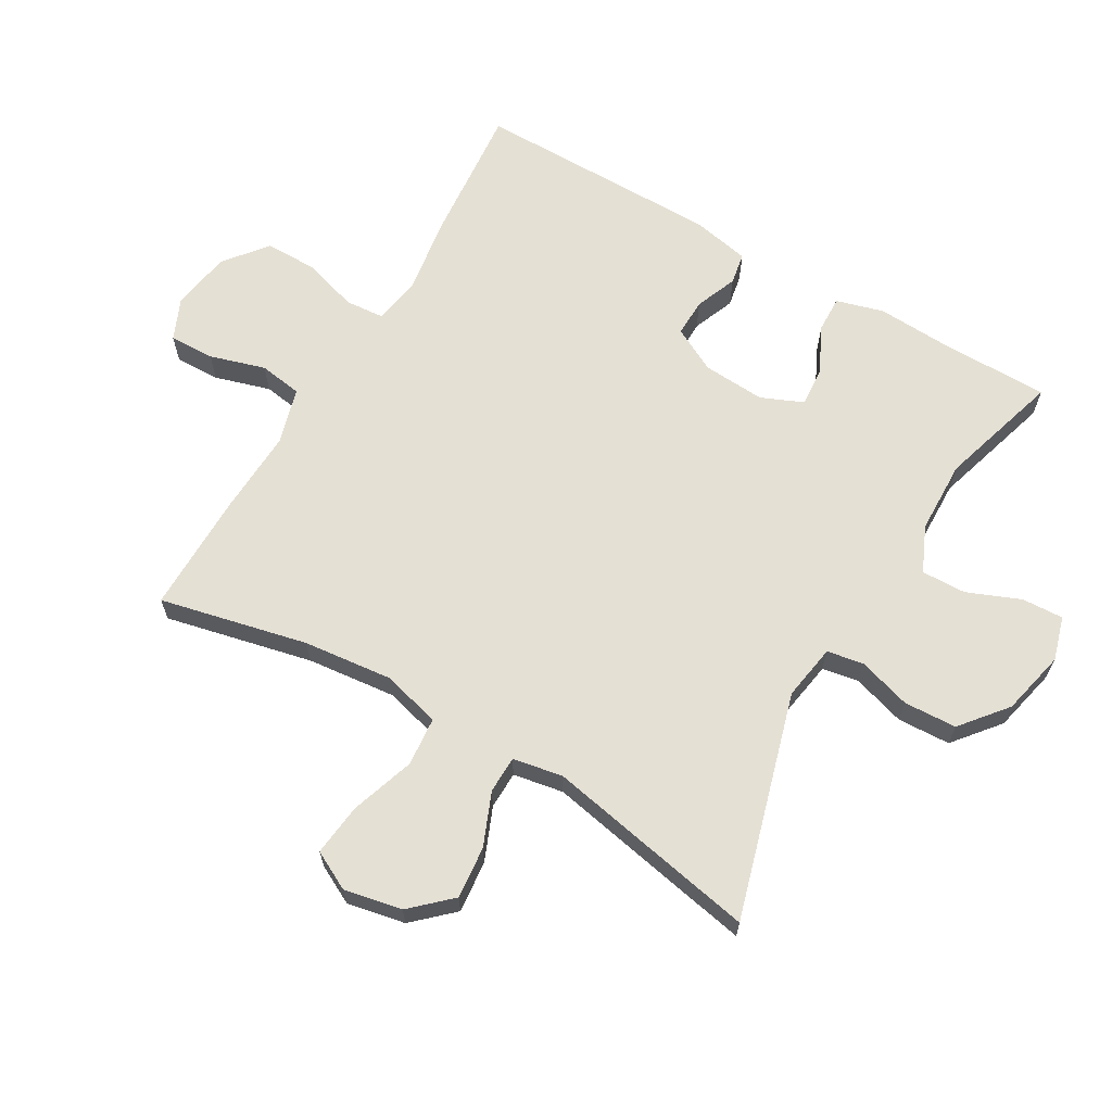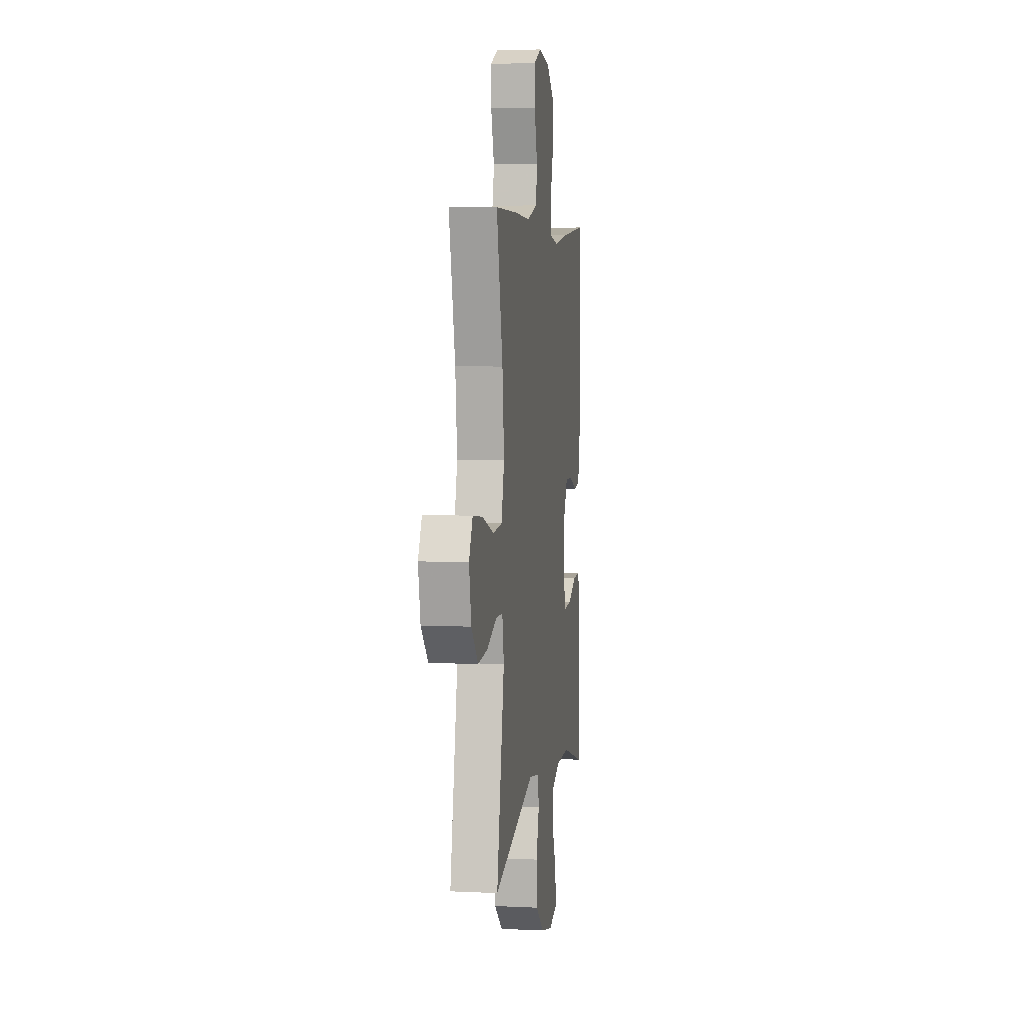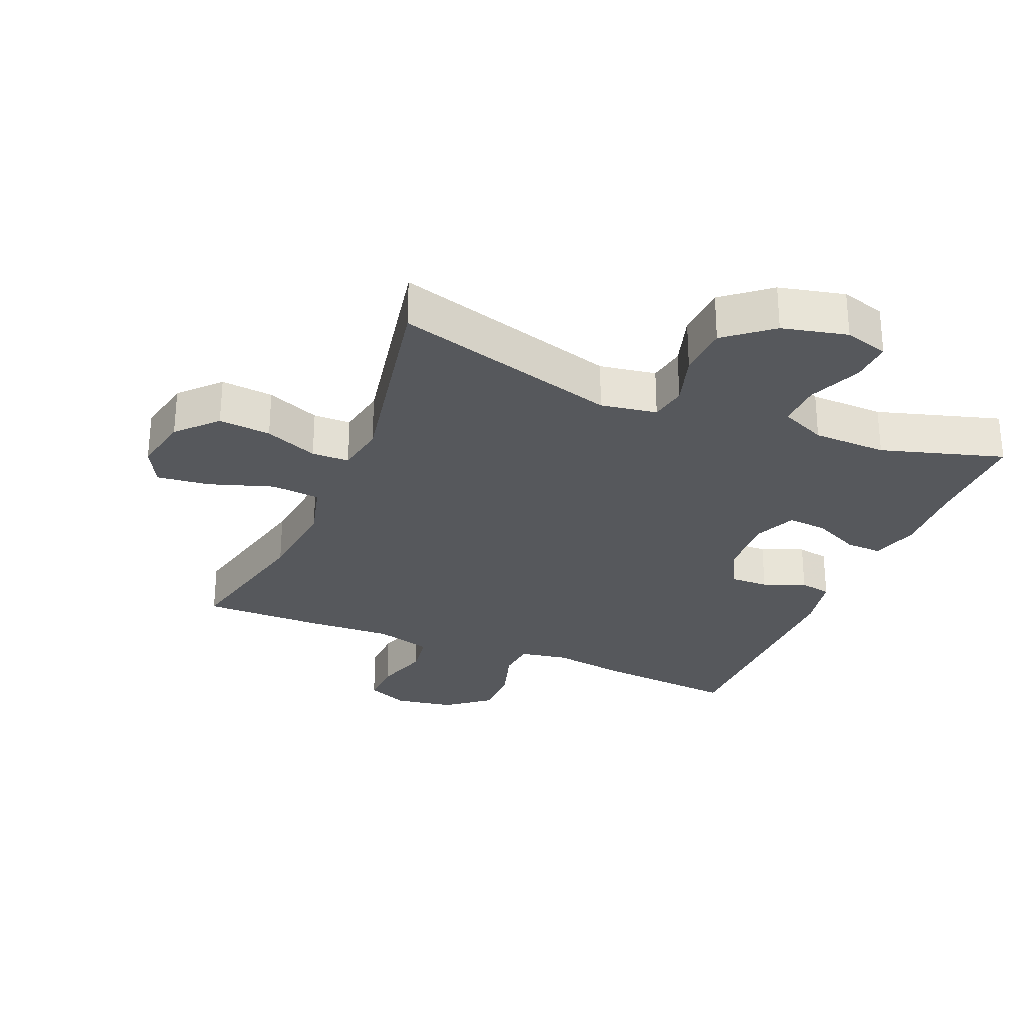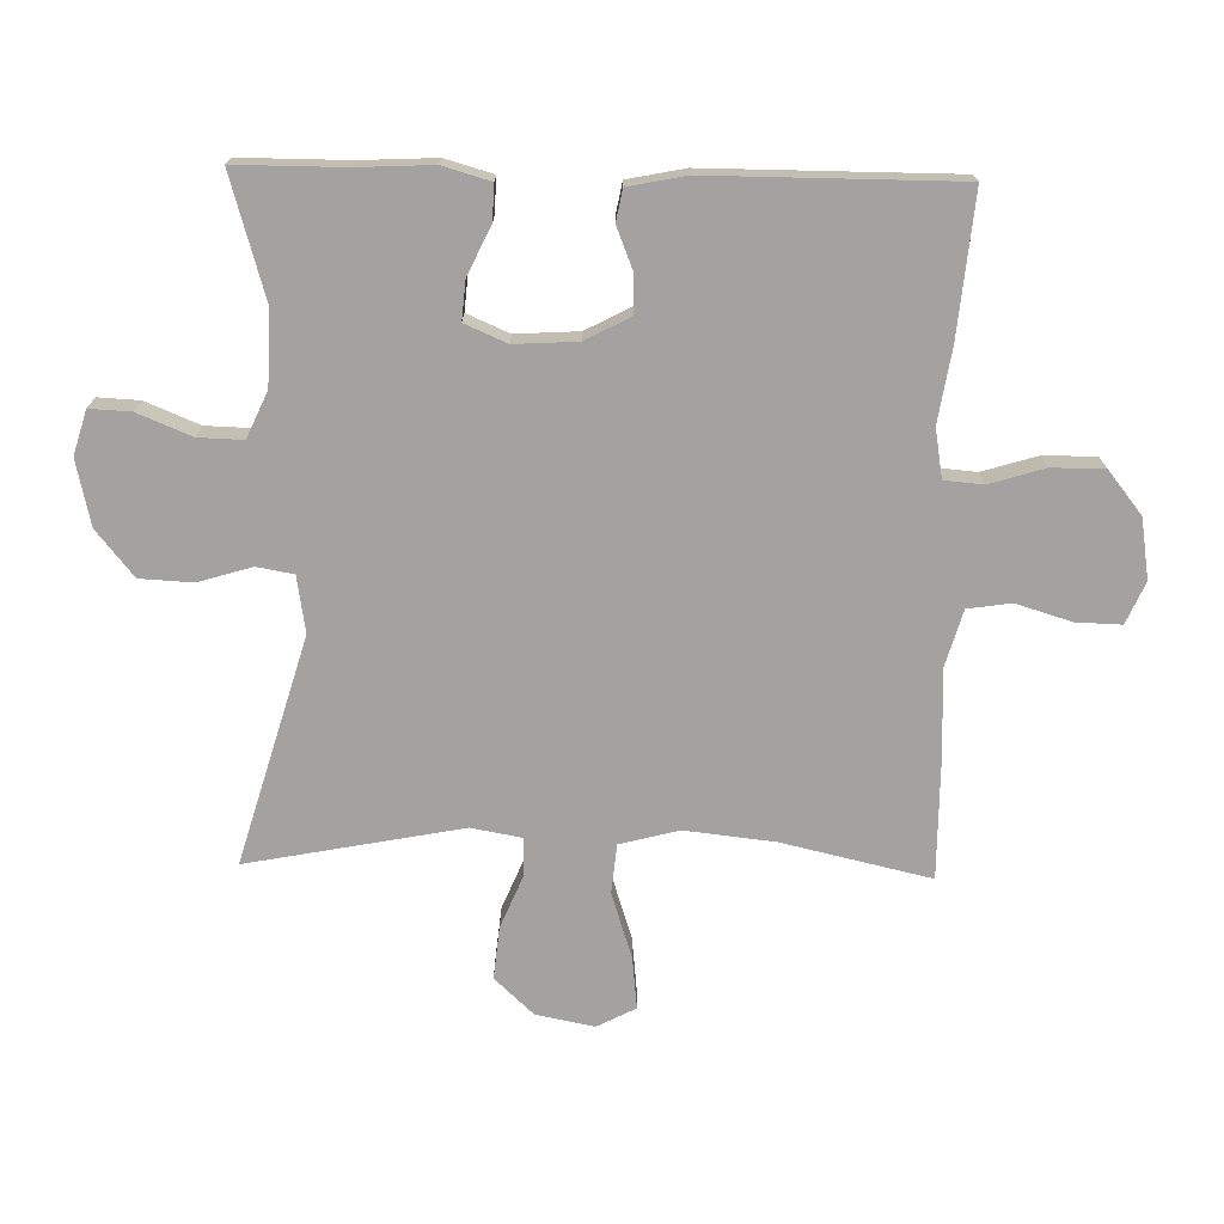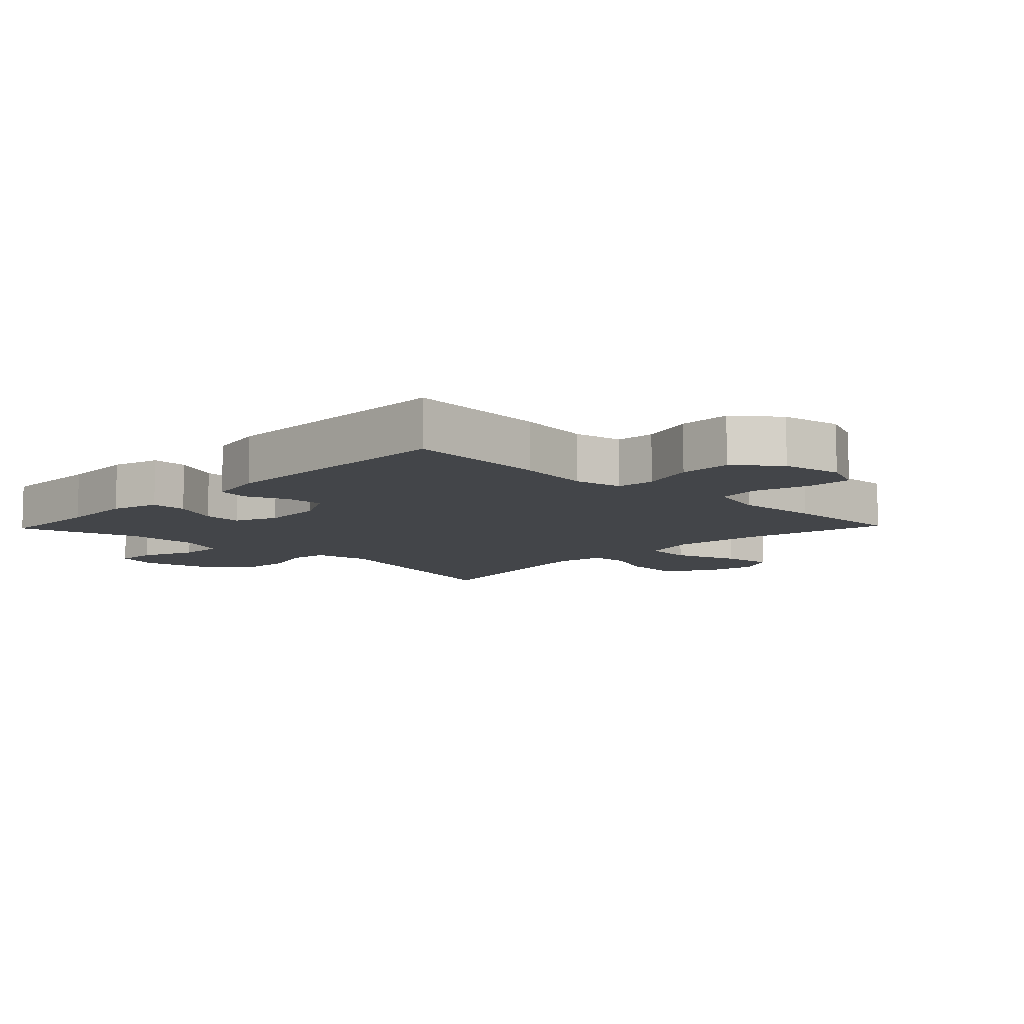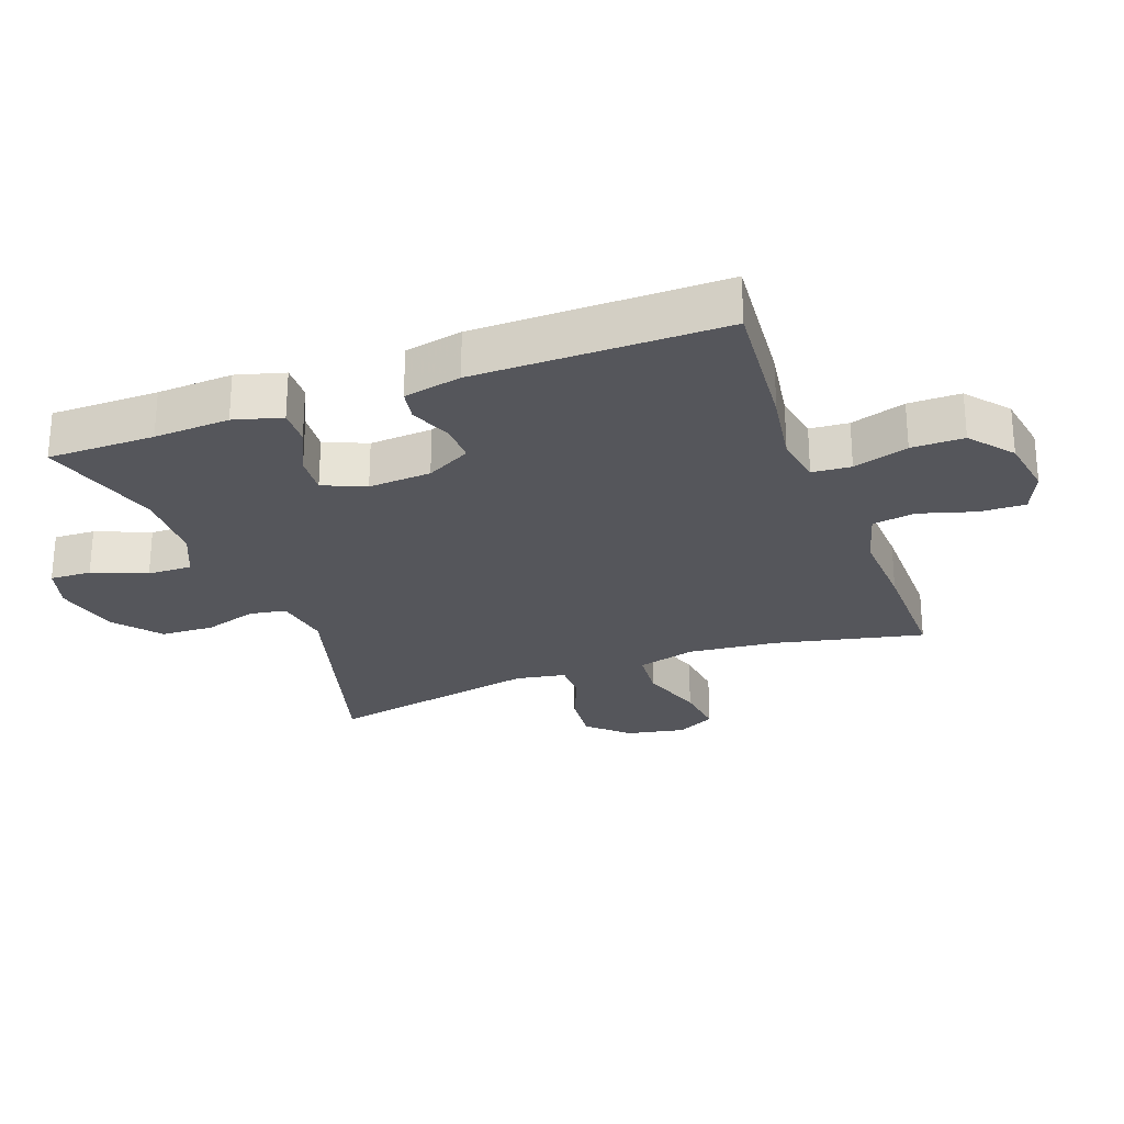
<metadata>
{"format":"obj","ext":"obj","renderer":"f3d","projection":"perspective","resolution":1024,"background":"white","views":[{"elev":65.3,"azim":120.3,"up":"+Y"},{"elev":5.3,"azim":98.5,"up":"+Z"},{"elev":-28.3,"azim":157.4,"up":"+Y"},{"elev":-72.7,"azim":-91.3,"up":"+Y"},{"elev":-8.9,"azim":-43.8,"up":"+Y"},{"elev":-26.3,"azim":-69.6,"up":"+Y"}]}
</metadata>
<code>
v -0.5 0.07 0.5
v -0.28 0.07 0.48
v -0.166 0.07 0.462
v -0.091 0.07 0.475
v -0.086 0.07 0.535
v -0.112 0.07 0.62
v -0.112 0.07 0.701
v -0.046 0.07 0.754
v 0.047 0.07 0.769
v 0.111 0.07 0.741
v 0.109 0.07 0.671
v 0.083 0.07 0.585
v 0.093 0.07 0.518
v 0.181 0.07 0.493
v 0.312 0.07 0.499
v 0.5 0.07 0.5
v 0.448 0.07 0.271
v 0.433 0.07 0.133
v 0.457 0.07 0.042
v 0.533 0.07 0.035
v 0.633 0.07 0.068
v 0.714 0.07 0.077
v 0.745 0.07 0.017
v 0.727 0.07 -0.073
v 0.671 0.07 -0.133
v 0.59 0.07 -0.125
v 0.508 0.07 -0.091
v 0.45 0.07 -0.092
v 0.436 0.07 -0.17
v 0.5 0.07 -0.5
v 0.151 0.07 -0.399
v 0.064 0.07 -0.413
v 0.054 0.07 -0.47
v 0.079 0.07 -0.552
v 0.075 0.07 -0.634
v 0.004 0.07 -0.692
v -0.097 0.07 -0.715
v -0.165 0.07 -0.695
v -0.162 0.07 -0.631
v -0.128 0.07 -0.548
v -0.126 0.07 -0.479
v -0.197 0.07 -0.447
v -0.311 0.07 -0.444
v -0.5 0.07 -0.5
v -0.5 0.07 -0.334
v -0.506 0.07 -0.217
v -0.485 0.07 -0.143
v -0.429 0.07 -0.145
v -0.356 0.07 -0.18
v -0.295 0.07 -0.185
v -0.267 0.07 -0.12
v -0.273 0.07 -0.023
v -0.309 0.07 0.046
v -0.368 0.07 0.045
v -0.433 0.07 0.019
v -0.482 0.07 0.028
v -0.5 0.07 0.117
v -0.5 0 0.5
v -0.28 0 0.48
v -0.166 0 0.462
v -0.091 0 0.475
v -0.086 0 0.535
v -0.112 0 0.62
v -0.112 0 0.701
v -0.046 0 0.754
v 0.047 0 0.769
v 0.111 0 0.741
v 0.109 0 0.671
v 0.083 0 0.585
v 0.093 0 0.518
v 0.181 0 0.493
v 0.312 0 0.499
v 0.5 0 0.5
v 0.448 0 0.271
v 0.433 0 0.133
v 0.457 0 0.042
v 0.533 0 0.035
v 0.633 0 0.068
v 0.714 0 0.077
v 0.745 0 0.017
v 0.727 0 -0.073
v 0.671 0 -0.133
v 0.59 0 -0.125
v 0.508 0 -0.091
v 0.45 0 -0.092
v 0.436 0 -0.17
v 0.5 0 -0.5
v 0.151 0 -0.399
v 0.064 0 -0.413
v 0.054 0 -0.47
v 0.079 0 -0.552
v 0.075 0 -0.634
v 0.004 0 -0.692
v -0.097 0 -0.715
v -0.165 0 -0.695
v -0.162 0 -0.631
v -0.128 0 -0.548
v -0.126 0 -0.479
v -0.197 0 -0.447
v -0.311 0 -0.444
v -0.5 0 -0.5
v -0.5 0 -0.334
v -0.506 0 -0.217
v -0.485 0 -0.143
v -0.429 0 -0.145
v -0.356 0 -0.18
v -0.295 0 -0.185
v -0.267 0 -0.12
v -0.273 0 -0.023
v -0.309 0 0.046
v -0.368 0 0.045
v -0.433 0 0.019
v -0.482 0 0.028
v -0.5 0 0.117
f 1 2 3
f 57 1 3
f 56 57 3
f 55 56 3
f 54 55 3
f 53 54 3 4
f 52 53 4
f 51 52 4
f 47 48 49
f 46 47 49
f 45 46 49
f 45 49 50
f 44 45 50
f 43 44 50
f 42 43 50 51
f 38 39 40
f 37 38 40
f 36 37 40
f 35 36 40
f 34 35 40
f 33 34 40
f 32 33 40 41
f 29 30 31
f 28 29 31 32
f 25 26 27
f 24 25 27
f 23 24 27
f 22 23 27
f 21 22 27
f 20 21 27
f 19 20 27 28
f 42 51 4
f 41 42 4
f 32 41 4
f 28 32 4
f 19 28 4
f 18 19 4
f 10 11 12
f 9 10 12
f 8 9 12
f 7 8 12
f 6 7 12
f 5 6 12
f 5 12 13
f 5 13 14
f 4 5 14
f 18 4 14
f 17 18 14
f 14 15 16 17
f 60 59 58
f 60 58 114
f 60 114 113
f 60 113 112
f 60 112 111
f 61 60 111 110
f 61 110 109
f 61 109 108
f 106 105 104
f 106 104 103
f 106 103 102
f 107 106 102
f 107 102 101
f 107 101 100
f 108 107 100 99
f 97 96 95
f 97 95 94
f 97 94 93
f 97 93 92
f 97 92 91
f 97 91 90
f 98 97 90 89
f 88 87 86
f 89 88 86 85
f 84 83 82
f 84 82 81
f 84 81 80
f 84 80 79
f 84 79 78
f 84 78 77
f 85 84 77 76
f 61 108 99
f 61 99 98
f 61 98 89
f 61 89 85
f 61 85 76
f 61 76 75
f 69 68 67
f 69 67 66
f 69 66 65
f 69 65 64
f 69 64 63
f 69 63 62
f 70 69 62
f 71 70 62
f 71 62 61
f 71 61 75
f 71 75 74
f 74 73 72 71
f 1 58 59 2
f 2 59 60 3
f 3 60 61 4
f 4 61 62 5
f 5 62 63 6
f 6 63 64 7
f 7 64 65 8
f 8 65 66 9
f 9 66 67 10
f 10 67 68 11
f 11 68 69 12
f 12 69 70 13
f 13 70 71 14
f 14 71 72 15
f 15 72 73 16
f 16 73 74 17
f 17 74 75 18
f 18 75 76 19
f 19 76 77 20
f 20 77 78 21
f 21 78 79 22
f 22 79 80 23
f 23 80 81 24
f 24 81 82 25
f 25 82 83 26
f 26 83 84 27
f 27 84 85 28
f 28 85 86 29
f 29 86 87 30
f 30 87 88 31
f 31 88 89 32
f 32 89 90 33
f 33 90 91 34
f 34 91 92 35
f 35 92 93 36
f 36 93 94 37
f 37 94 95 38
f 38 95 96 39
f 39 96 97 40
f 40 97 98 41
f 41 98 99 42
f 42 99 100 43
f 43 100 101 44
f 44 101 102 45
f 45 102 103 46
f 46 103 104 47
f 47 104 105 48
f 48 105 106 49
f 49 106 107 50
f 50 107 108 51
f 51 108 109 52
f 52 109 110 53
f 53 110 111 54
f 54 111 112 55
f 55 112 113 56
f 56 113 114 57
f 57 114 58 1

</code>
